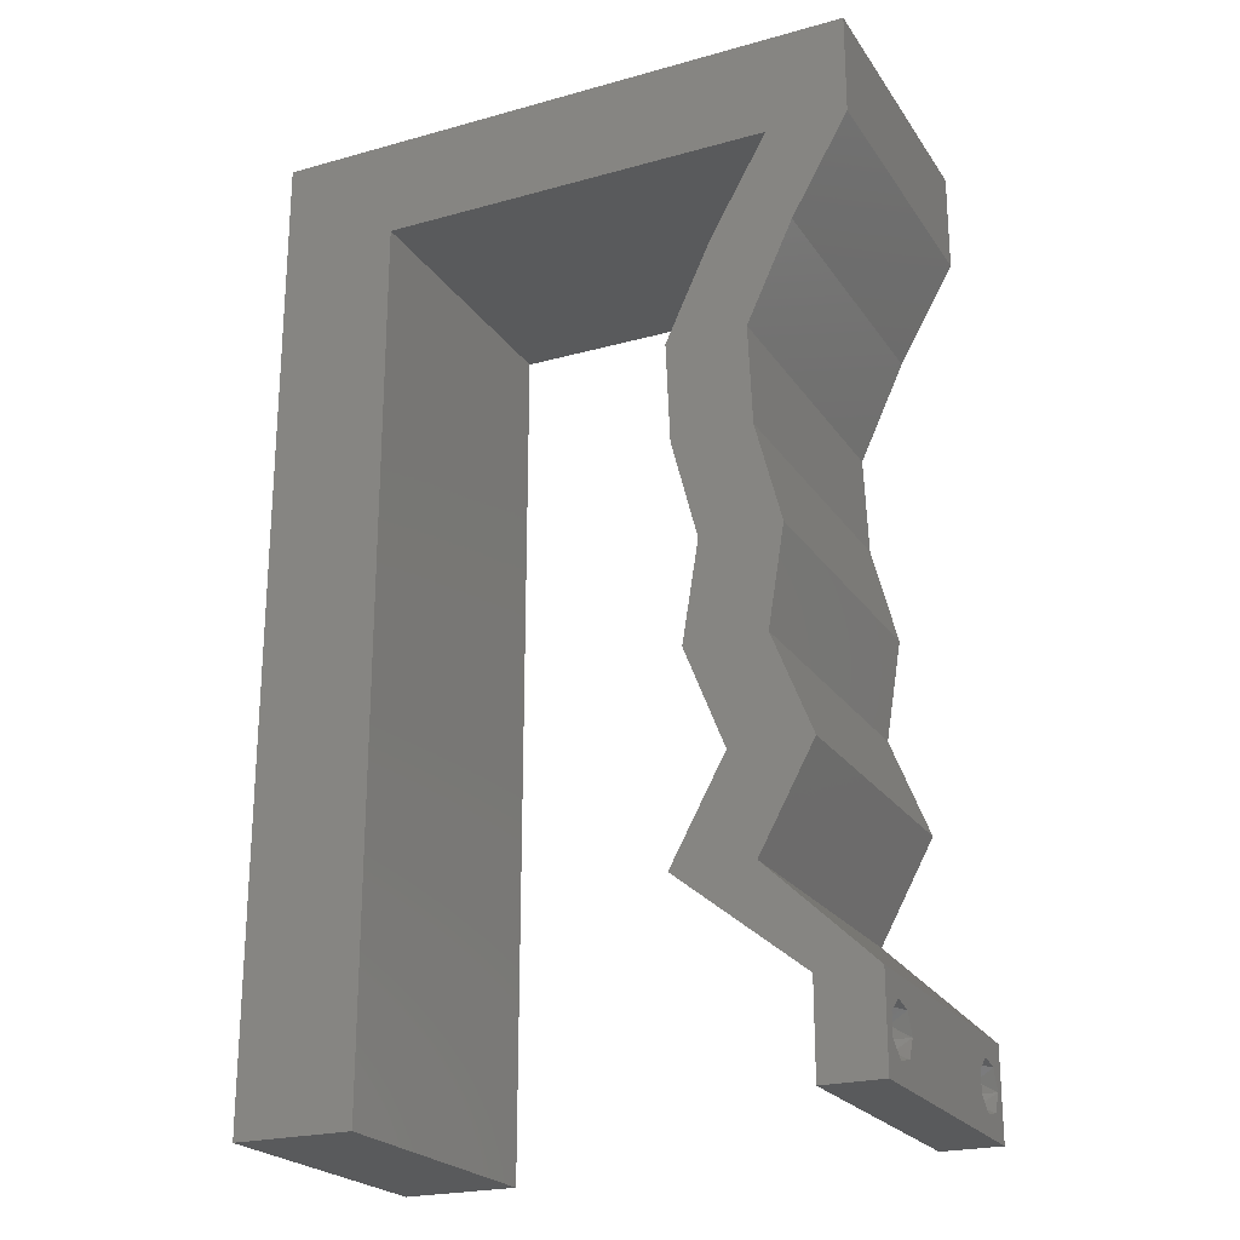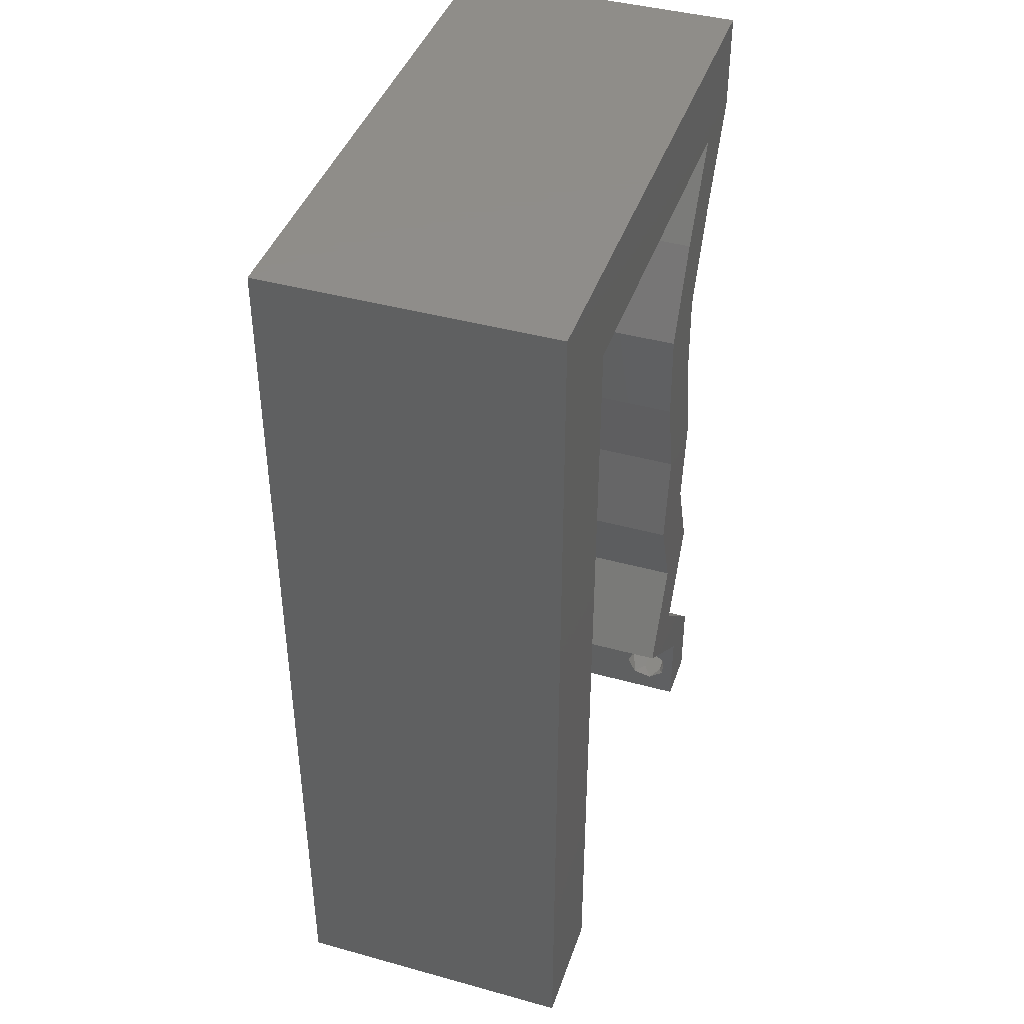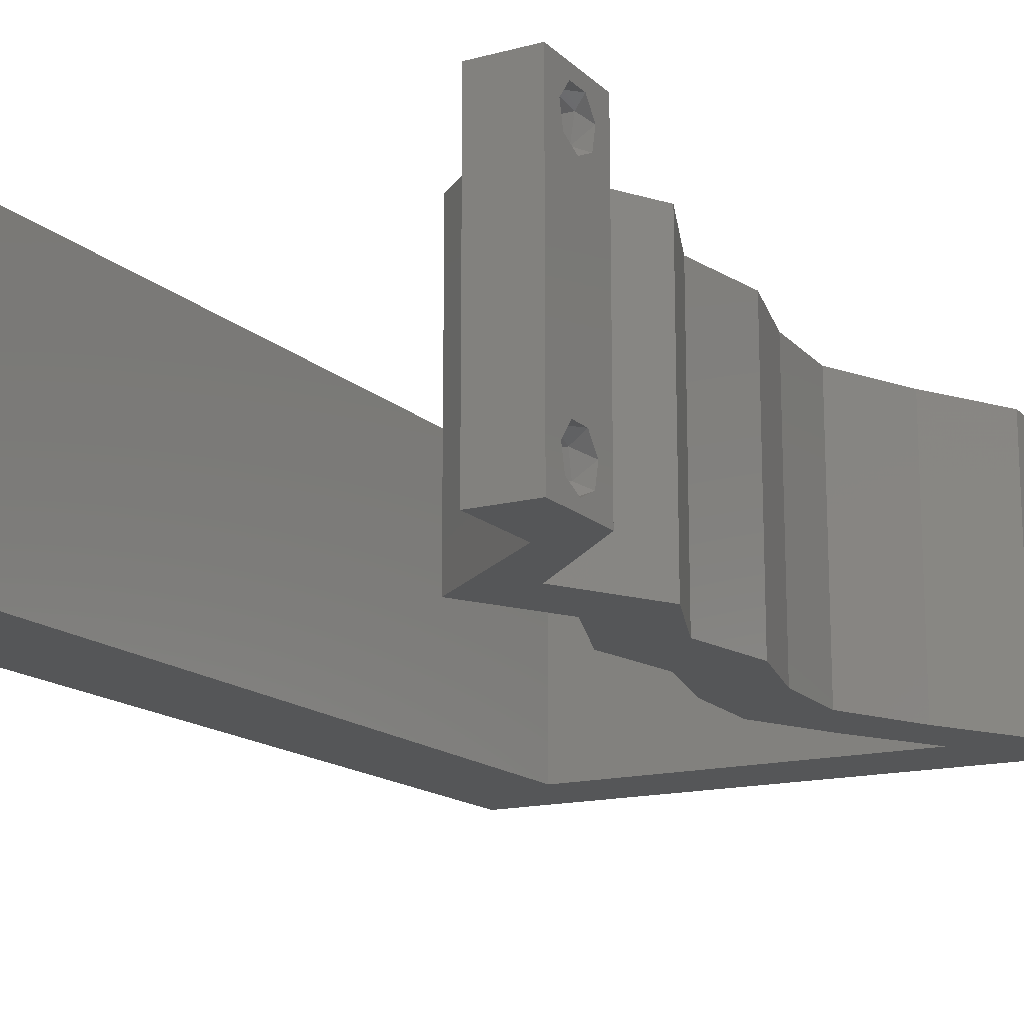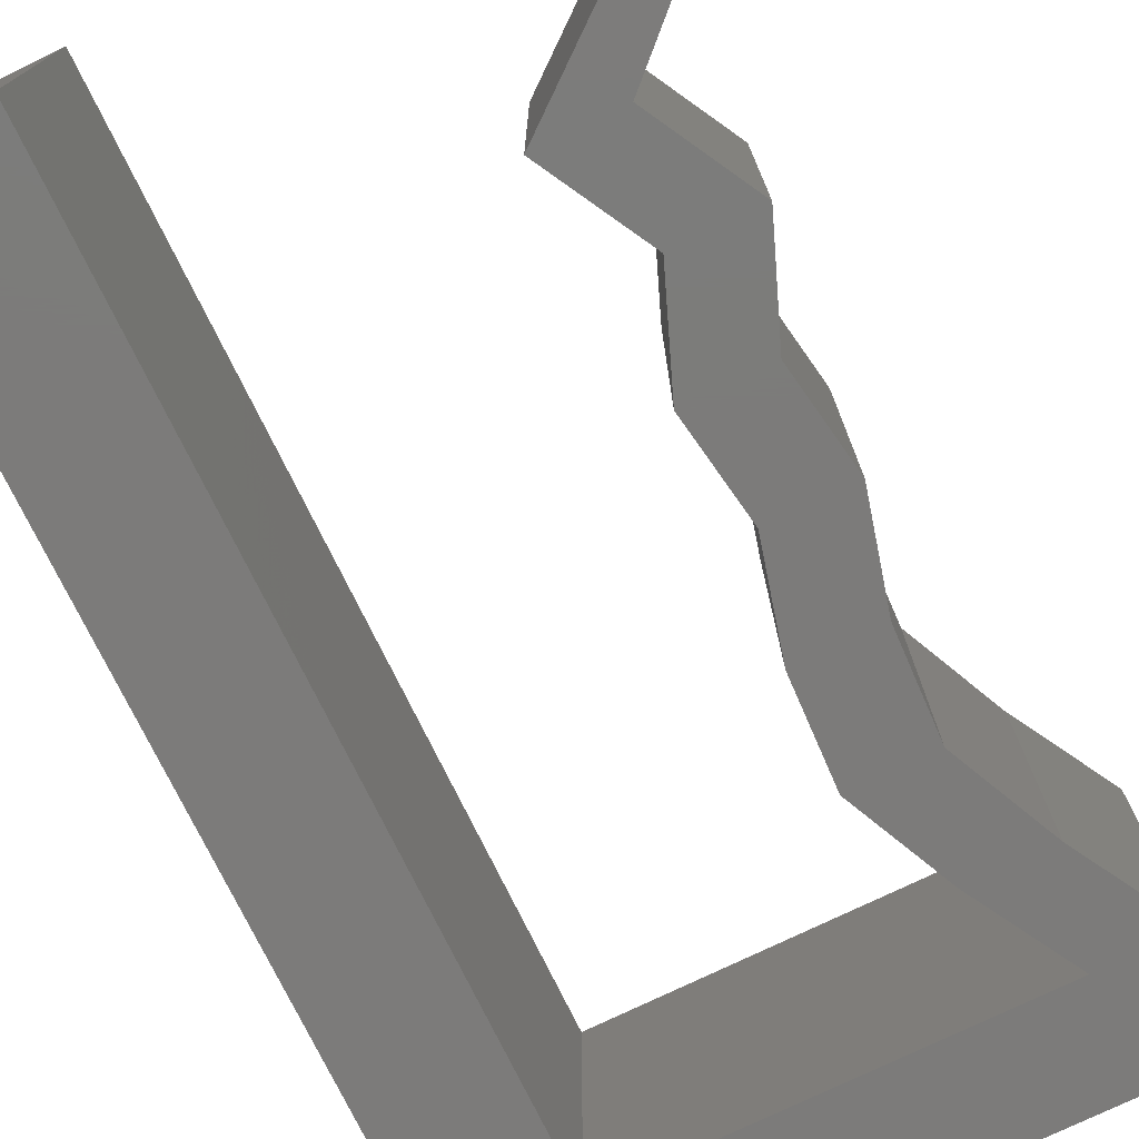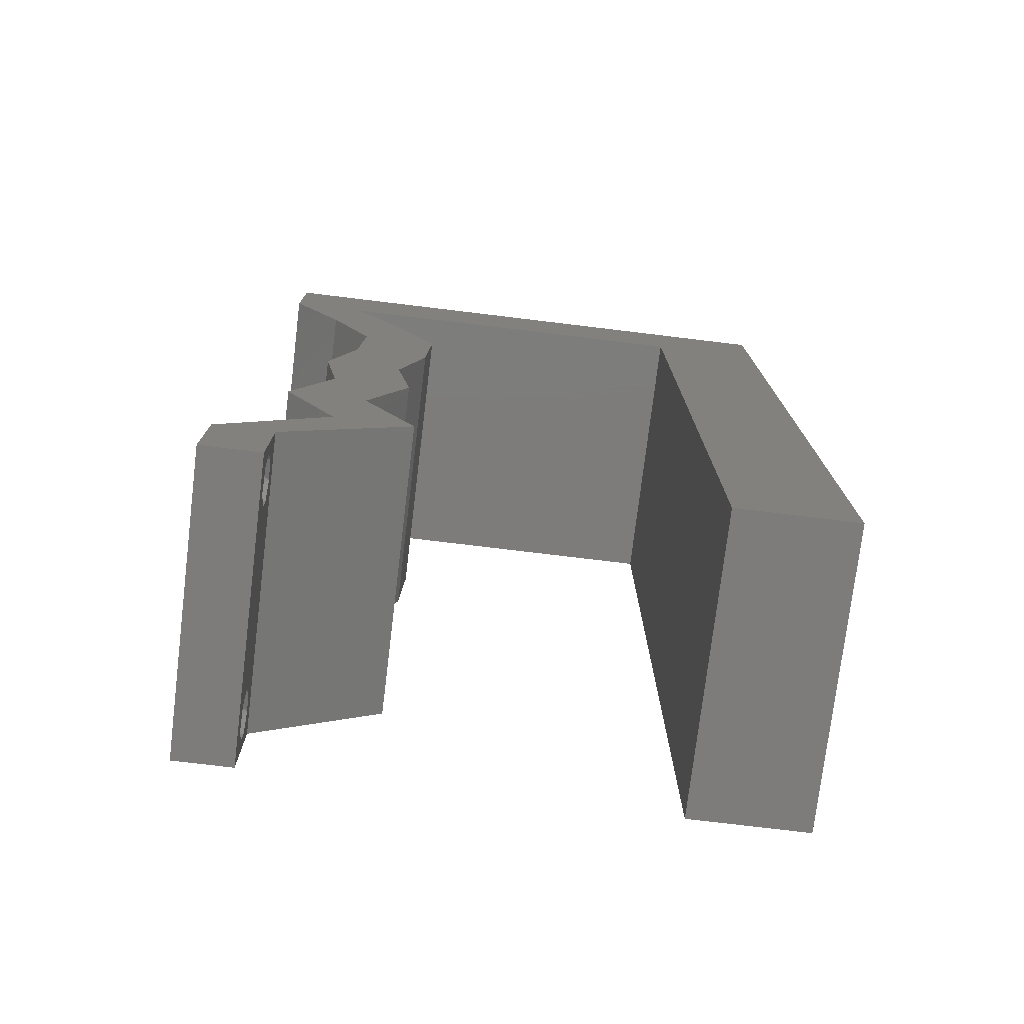
<metadata>
{"format":"stl","ext":"stl","renderer":"f3d","projection":"perspective","resolution":1024,"background":"white","views":[{"elev":-23.0,"azim":25.3,"up":"+Y"},{"elev":41.9,"azim":-71.6,"up":"+Y"},{"elev":-15.4,"azim":29.2,"up":"+Z"},{"elev":-74.9,"azim":25.9,"up":"+Z"},{"elev":-76.0,"azim":173.1,"up":"+Y"}]}
</metadata>
<code>
# stl→obj: 244 verts, 492 faces
v 0.04 0 0.01
v 0.04 -0.006 0.01
v 0.04 -0.002262 0.003932
v 0.04 -0.003 0.0159
v 0.04 -0.001671 0.00134
v 0.04 0 0
v 0.04 -0.001343 0.002778
v 0.04 -0.004657 0.002778
v 0.04 -0.006 0
v 0.04 -0.004329 0.00134
v 0.04 -0.003 0.0007
v 0.04 -0.004657 0.01798
v 0.04 -0.003738 0.01913
v 0.04 -0.006 0.02
v 0.04 -0.002262 0.01913
v 0.04 -0.001343 0.01798
v 0.04 0 0.02
v 0.04 -0.004329 0.01654
v 0.04 -0.001671 0.01654
v 0.04 -0.003738 0.003932
v 0.036 -0.006 0.01
v 0.036 0 0.01
v 0.036 -0.002262 0.003932
v 0.036 -0.003 0.0159
v 0.036 -0.001343 0.002778
v 0.036 0 0
v 0.036 -0.001671 0.00134
v 0.036 -0.004329 0.00134
v 0.036 -0.006 0
v 0.036 -0.004657 0.002778
v 0.036 -0.003 0.0007
v 0.036 -0.003738 0.01913
v 0.036 -0.004657 0.01798
v 0.036 -0.006 0.02
v 0.036 0 0.02
v 0.036 -0.001343 0.01798
v 0.036 -0.002262 0.01913
v 0.036 -0.004329 0.01654
v 0.036 -0.001671 0.01654
v 0.036 -0.003738 0.003932
v 0 0.048 0.02
v 0.00801 0.05319 0.02
v 0 0.06 0.02
v 0.01 0.06 0.02
v 0.01689 0.05319 0.02
v 0.03401 0.01995 0.02
v 0.0351 0.0266 0.02
v 0.03188 0.02327 0.02
v 0 -0.006 0.02
v 0.008 -0.006 0.02
v 0.004 -0.002567 0.02
v 0.008006 0.03191 0.02
v 0 0.024 0.02
v 0.008004 0.02128 0.02
v 0.03466 0.05319 0.02
v 0.03 0.06 0.02
v 0.02577 0.05319 0.02
v 0.02 0.06 0.02
v 0 0.036 0.02
v 0.008008 0.04255 0.02
v 0.008 0 0.02
v 0.004 0.00532 0.02
v 0 0 0.02
v 0.0365 0.0566 0.02
v 0.02776 0.03989 0.02
v 0.02804 0.03324 0.02
v 0.03057 0.03657 0.02
v 0.03338 0.03324 0.02
v 0.03311 0.03989 0.02
v 0.02975 0.0266 0.02
v 0.02866 0.01995 0.02
v 0.04 0.05319 0.02
v 0.04 0.06 0.02
v 0.008002 0.01064 0.02
v 0 0.012 0.02
v 0.038 -0.003 0.02
v 0.03619 0.04654 0.02
v 0.03085 0.04654 0.02
v 0.03664 0.0133 0.02
v 0.0313 0.0133 0.02
v 0.03299 0.006649 0.02
v 0.02765 0.006649 0.02
v 0 -0.006 0.01
v 0 -0.003 0.015
v 0 0 0.01
v 0 -0.006 0
v 0 -0.003 0.005
v 0 0 0
v 0.004 -0.006 0.015
v 0.008 -0.006 0.01
v 0.004 -0.006 0.005
v 0.008 -0.006 0
v 0 0.06 0
v 0 0.051 0.0086
v 0 0.06 0.01
v 0 0.009 0.0114
v 0 0.048 0
v 0 0.0415 0.009767
v 0 0.03 0.01
v 0 0.036 0
v 0 0.024 0
v 0 0.0185 0.01023
v 0 0.012 0
v 0 0.005337 0.005128
v 0 0.05466 0.01487
v 0.00801 0.05319 0
v 0.01 0.06 0
v 0.01689 0.05319 0
v 0.02975 0.0266 0
v 0.03188 0.02327 0
v 0.02866 0.01995 0
v 0.004 -0.002567 0
v 0.008006 0.03191 0
v 0.008004 0.02128 0
v 0.02577 0.05319 0
v 0.03 0.06 0
v 0.03466 0.05319 0
v 0.02 0.06 0
v 0.008008 0.04255 0
v 0.008 0 0
v 0.004 0.00532 0
v 0.0365 0.0566 0
v 0.03338 0.03324 0
v 0.03057 0.03657 0
v 0.03311 0.03989 0
v 0.02776 0.03989 0
v 0.02804 0.03324 0
v 0.03401 0.01995 0
v 0.0351 0.0266 0
v 0.04 0.05319 0
v 0.04 0.06 0
v 0.008002 0.01064 0
v 0.038 -0.003 0
v 0.03619 0.04654 0
v 0.03085 0.04654 0
v 0.03664 0.0133 0
v 0.0313 0.0133 0
v 0.03299 0.006649 0
v 0.02765 0.006649 0
v 0.008 0 0.01
v 0.008 -0.003 0.015
v 0.008 -0.003 0.005
v 0.015 0.06 0.01134
v 0.025 0.06 0.008977
v 0.006575 0.06 0.007337
v 0.03344 0.06 0.01273
v 0.04 0.06 0.01
v 0.03407 0.06 0.005945
v 0.005798 0.06 0.01422
v 0.04 0.0566 0.015
v 0.04 0.05319 0.01
v 0.04 0.0566 0.005
v 0.0381 0.04987 0.015
v 0.03619 0.04654 0.01
v 0.0381 0.04987 0.005
v 0.03465 0.04322 0.015
v 0.03311 0.03989 0.01
v 0.03465 0.04322 0.005
v 0.03325 0.03657 0.015
v 0.03338 0.03324 0.01
v 0.03325 0.03657 0.005
v 0.03424 0.02992 0.015
v 0.0351 0.0266 0.01
v 0.03424 0.02992 0.005
v 0.03455 0.02327 0.015
v 0.03401 0.01995 0.01
v 0.03455 0.02327 0.005
v 0.03532 0.01662 0.015
v 0.03664 0.0133 0.01
v 0.03532 0.01662 0.005
v 0.03482 0.009973 0.015
v 0.03299 0.006649 0.01
v 0.03482 0.009973 0.005
v 0.0365 0.003324 0.015
v 0.0365 0.003324 0.005
v 0.03183 0.003324 0.005494
v 0.03183 0.003324 0.01448
v 0.02765 0.006649 0.01
v 0.02947 0.009973 0.015
v 0.0313 0.0133 0.01
v 0.02947 0.009973 0.005
v 0.02998 0.01662 0.015
v 0.02866 0.01995 0.01
v 0.02998 0.01662 0.005
v 0.02921 0.02327 0.015
v 0.02975 0.0266 0.01
v 0.02921 0.02327 0.005
v 0.0289 0.02992 0.015
v 0.02804 0.03324 0.01
v 0.0289 0.02992 0.005
v 0.0279 0.03657 0.015
v 0.02776 0.03989 0.01
v 0.0279 0.03657 0.005
v 0.02931 0.04322 0.015
v 0.03085 0.04654 0.01
v 0.02931 0.04322 0.005
v 0.03275 0.04987 0.015
v 0.03466 0.05319 0.01
v 0.03275 0.04987 0.005
v 0.02803 0.05319 0.007187
v 0.02153 0.05319 0.01277
v 0.00801 0.05319 0.01
v 0.01438 0.05319 0.01363
v 0.01484 0.05319 0.00686
v 0.02893 0.05319 0.01399
v 0.02133 0.05319 0.005353
v 0.008005 0.0266 0.01026
v 0.008007 0.03803 0.0095
v 0.008003 0.01515 0.009535
v 0.008009 0.04558 0.01227
v 0.008001 0.007596 0.01228
v 0.008001 0.006012 0.005696
v 0.008009 0.04718 0.00569
v 0.0375 -0.003738 0.01607
v 0.03727 -0.002262 0.01607
v 0.03874 -0.002242 0.01608
v 0.03888 -0.003738 0.01607
v 0.03873 -0.001343 0.01722
v 0.03725 -0.001343 0.01722
v 0.03727 -0.003 0.0193
v 0.03875 -0.003 0.0193
v 0.03802 -0.004336 0.01865
v 0.03802 -0.001678 0.01867
v 0.03915 -0.004329 0.01866
v 0.03873 -0.004657 0.01722
v 0.03725 -0.004657 0.01722
v 0.03687 -0.001668 0.01866
v 0.03916 -0.001671 0.01866
v 0.03686 -0.004326 0.01866
v 0.03873 -0.003738 0.0008684
v 0.03727 -0.002262 0.0008684
v 0.03726 -0.003758 0.0008785
v 0.03874 -0.002242 0.0008785
v 0.03873 -0.001343 0.002022
v 0.03727 -0.001671 0.00346
v 0.03725 -0.001343 0.002022
v 0.03873 -0.003 0.0041
v 0.03725 -0.003 0.0041
v 0.03875 -0.001671 0.00346
v 0.03727 -0.004657 0.002022
v 0.03875 -0.004657 0.002022
v 0.03798 -0.004322 0.003468
v 0.03913 -0.004332 0.003456
v 0.03684 -0.004329 0.00346
f 1 2 3
f 1 4 2
f 5 6 7
f 8 9 10
f 10 9 11
f 11 6 5
f 12 13 14
f 15 16 17
f 17 14 15
f 14 18 12
f 15 14 13
f 9 6 11
f 8 2 9
f 17 19 1
f 16 19 17
f 14 2 18
f 6 1 7
f 1 19 4
f 2 4 18
f 7 1 3
f 20 2 8
f 3 2 20
f 21 22 23
f 21 24 22
f 25 26 27
f 28 29 30
f 28 31 29
f 26 31 27
f 32 33 34
f 35 36 37
f 37 34 35
f 34 33 38
f 32 34 37
f 35 39 36
f 26 29 31
f 25 22 26
f 34 38 21
f 22 39 35
f 29 21 30
f 38 24 21
f 24 39 22
f 30 21 40
f 40 21 23
f 23 22 25
f 41 42 43
f 44 42 45
f 46 47 48
f 49 50 51
f 52 53 54
f 55 56 57
f 42 44 43
f 56 58 57
f 41 59 60
f 42 41 60
f 61 62 51
f 62 63 51
f 56 55 64
f 65 66 67
f 57 58 45
f 68 69 67
f 70 71 48
f 60 59 52
f 72 73 64
f 74 75 62
f 71 46 48
f 34 14 76
f 63 49 51
f 50 61 51
f 66 68 67
f 69 65 67
f 47 70 48
f 55 72 64
f 17 35 76
f 75 63 62
f 73 56 64
f 14 17 76
f 35 34 76
f 61 74 62
f 72 55 77
f 77 78 69
f 55 78 77
f 69 78 65
f 47 68 70
f 70 68 66
f 79 46 80
f 80 46 71
f 81 79 80
f 17 81 35
f 35 81 82
f 82 81 80
f 53 75 54
f 54 75 74
f 59 53 52
f 58 44 45
f 83 84 85
f 63 84 49
f 86 87 88
f 85 87 83
f 49 84 83
f 85 84 63
f 83 87 86
f 88 87 85
f 50 89 90
f 83 89 49
f 86 91 83
f 90 91 92
f 49 89 50
f 90 89 83
f 92 91 86
f 83 91 90
f 93 94 95
f 63 96 85
f 97 94 93
f 75 96 63
f 98 99 59
f 100 99 98
f 100 98 97
f 59 99 53
f 101 99 100
f 53 102 75
f 53 99 102
f 41 98 59
f 103 102 101
f 102 99 101
f 88 104 103
f 43 105 41
f 41 94 98
f 103 96 102
f 41 105 94
f 103 104 96
f 102 96 75
f 98 94 97
f 95 105 43
f 85 104 88
f 96 104 85
f 94 105 95
f 97 93 106
f 106 107 108
f 109 110 111
f 86 112 92
f 113 114 101
f 115 116 117
f 93 107 106
f 115 118 116
f 119 100 97
f 119 97 106
f 120 112 121
f 121 112 88
f 116 122 117
f 123 124 125
f 108 118 115
f 126 124 127
f 128 110 129
f 113 100 119
f 130 122 131
f 132 121 103
f 129 110 109
f 29 133 9
f 88 112 86
f 92 112 120
f 125 124 126
f 127 124 123
f 111 110 128
f 117 122 130
f 6 133 26
f 103 121 88
f 131 122 116
f 9 133 6
f 26 133 29
f 120 121 132
f 117 130 134
f 134 125 135
f 117 134 135
f 135 125 126
f 123 129 109
f 127 123 109
f 136 137 128
f 128 137 111
f 138 137 136
f 6 26 138
f 26 139 138
f 139 137 138
f 101 114 103
f 103 114 132
f 113 101 100
f 108 107 118
f 140 141 90
f 50 141 61
f 120 142 92
f 90 142 140
f 61 141 140
f 90 141 50
f 92 142 90
f 140 142 120
f 107 143 118
f 56 144 58
f 143 144 118
f 58 144 143
f 107 145 143
f 56 146 144
f 118 144 116
f 58 143 44
f 93 145 107
f 95 145 93
f 73 146 56
f 147 146 73
f 144 148 116
f 143 149 44
f 146 148 144
f 145 149 143
f 116 148 131
f 131 148 147
f 43 149 95
f 44 149 43
f 95 149 145
f 147 148 146
f 72 150 73
f 147 150 151
f 131 152 130
f 151 152 147
f 73 150 147
f 151 150 72
f 147 152 131
f 130 152 151
f 72 153 151
f 154 153 77
f 134 155 154
f 151 155 130
f 77 153 72
f 151 153 154
f 130 155 134
f 154 155 151
f 69 156 77
f 154 156 157
f 157 158 154
f 134 158 125
f 77 156 154
f 157 156 69
f 154 158 134
f 125 158 157
f 68 159 69
f 157 159 160
f 125 161 123
f 160 161 157
f 69 159 157
f 160 159 68
f 157 161 125
f 123 161 160
f 47 162 68
f 160 162 163
f 123 164 129
f 163 164 160
f 68 162 160
f 163 162 47
f 160 164 123
f 129 164 163
f 163 165 166
f 46 165 47
f 129 167 128
f 166 167 163
f 47 165 163
f 166 165 46
f 163 167 129
f 128 167 166
f 166 168 169
f 79 168 46
f 128 170 136
f 169 170 166
f 46 168 166
f 169 168 79
f 166 170 128
f 136 170 169
f 79 171 169
f 172 171 81
f 169 173 136
f 138 173 172
f 81 171 79
f 169 171 172
f 136 173 138
f 172 173 169
f 81 174 172
f 1 174 17
f 6 175 1
f 172 175 138
f 17 174 81
f 172 174 1
f 138 175 6
f 1 175 172
f 2 14 34
f 21 2 34
f 29 9 2
f 29 2 21
f 26 176 139
f 82 177 35
f 35 177 22
f 178 177 82
f 178 176 177
f 177 176 22
f 22 176 26
f 139 176 178
f 82 179 178
f 180 179 80
f 137 181 180
f 178 181 139
f 80 179 82
f 178 179 180
f 180 181 178
f 139 181 137
f 180 182 183
f 71 182 80
f 137 184 111
f 183 184 180
f 80 182 180
f 183 182 71
f 180 184 137
f 111 184 183
f 70 185 71
f 183 185 186
f 111 187 109
f 186 187 183
f 71 185 183
f 186 185 70
f 183 187 111
f 109 187 186
f 66 188 70
f 186 188 189
f 189 190 186
f 109 190 127
f 70 188 186
f 189 188 66
f 186 190 109
f 127 190 189
f 65 191 66
f 189 191 192
f 127 193 126
f 192 193 189
f 66 191 189
f 192 191 65
f 189 193 127
f 126 193 192
f 192 194 195
f 78 194 65
f 126 196 135
f 195 196 192
f 65 194 192
f 195 194 78
f 192 196 126
f 135 196 195
f 78 197 195
f 198 197 55
f 117 199 198
f 195 199 135
f 55 197 78
f 195 197 198
f 135 199 117
f 198 199 195
f 117 200 115
f 198 200 117
f 45 201 57
f 202 203 42
f 106 204 202
f 42 203 45
f 108 204 106
f 201 205 57
f 55 205 198
f 115 206 108
f 115 200 206
f 201 204 206
f 200 205 201
f 45 203 201
f 201 203 204
f 57 205 55
f 206 200 201
f 206 204 108
f 204 203 202
f 198 205 200
f 113 207 114
f 52 208 60
f 74 209 54
f 207 209 114
f 207 208 52
f 113 208 207
f 54 209 207
f 114 209 132
f 42 210 202
f 54 207 52
f 119 208 113
f 140 211 61
f 60 210 42
f 61 211 74
f 208 210 60
f 74 211 209
f 209 212 132
f 119 213 208
f 211 212 209
f 208 213 210
f 132 212 120
f 106 213 119
f 202 213 106
f 120 212 140
f 210 213 202
f 140 212 211
f 4 24 214
f 24 4 215
f 215 4 216
f 4 214 217
f 215 218 219
f 220 221 222
f 218 223 219
f 218 215 216
f 222 221 224
f 225 214 226
f 219 223 227
f 223 218 228
f 220 222 229
f 214 225 217
f 221 220 223
f 225 226 222
f 32 37 220
f 19 16 218
f 12 18 225
f 15 13 221
f 38 33 226
f 36 39 219
f 214 38 226
f 39 24 215
f 39 215 219
f 225 222 224
f 221 223 228
f 223 220 227
f 19 218 216
f 220 37 227
f 222 226 229
f 12 225 224
f 218 16 228
f 32 220 229
f 226 33 229
f 225 18 217
f 221 13 224
f 15 221 228
f 36 219 227
f 24 38 214
f 18 4 217
f 37 36 227
f 33 32 229
f 13 12 224
f 16 15 228
f 4 19 216
f 11 31 230
f 31 11 231
f 230 31 232
f 231 11 233
f 234 235 236
f 235 237 238
f 235 234 239
f 237 235 239
f 230 240 241
f 231 234 236
f 240 242 241
f 240 230 232
f 234 231 233
f 241 242 243
f 242 240 244
f 238 237 242
f 23 25 235
f 5 7 234
f 3 20 237
f 28 30 240
f 235 25 236
f 23 235 238
f 234 7 239
f 3 237 239
f 40 23 238
f 25 27 236
f 8 10 241
f 7 3 239
f 10 11 230
f 27 31 231
f 10 230 241
f 27 231 236
f 238 242 244
f 242 237 243
f 28 240 232
f 5 234 233
f 237 20 243
f 240 30 244
f 40 238 244
f 8 241 243
f 20 8 243
f 30 40 244
f 11 5 233
f 31 28 232

</code>
